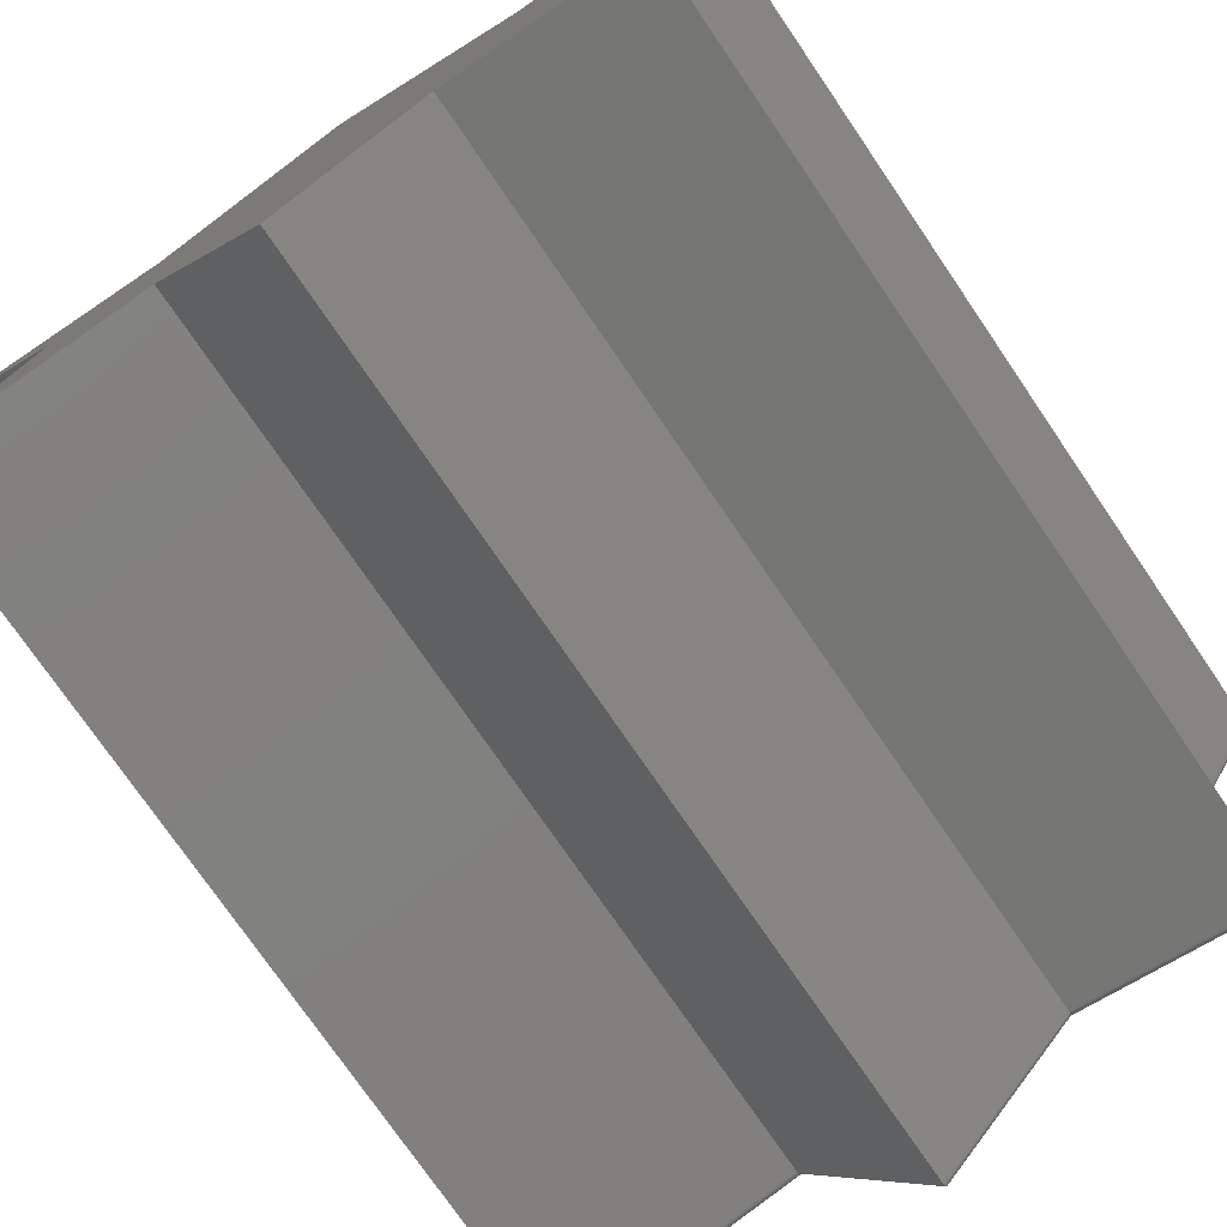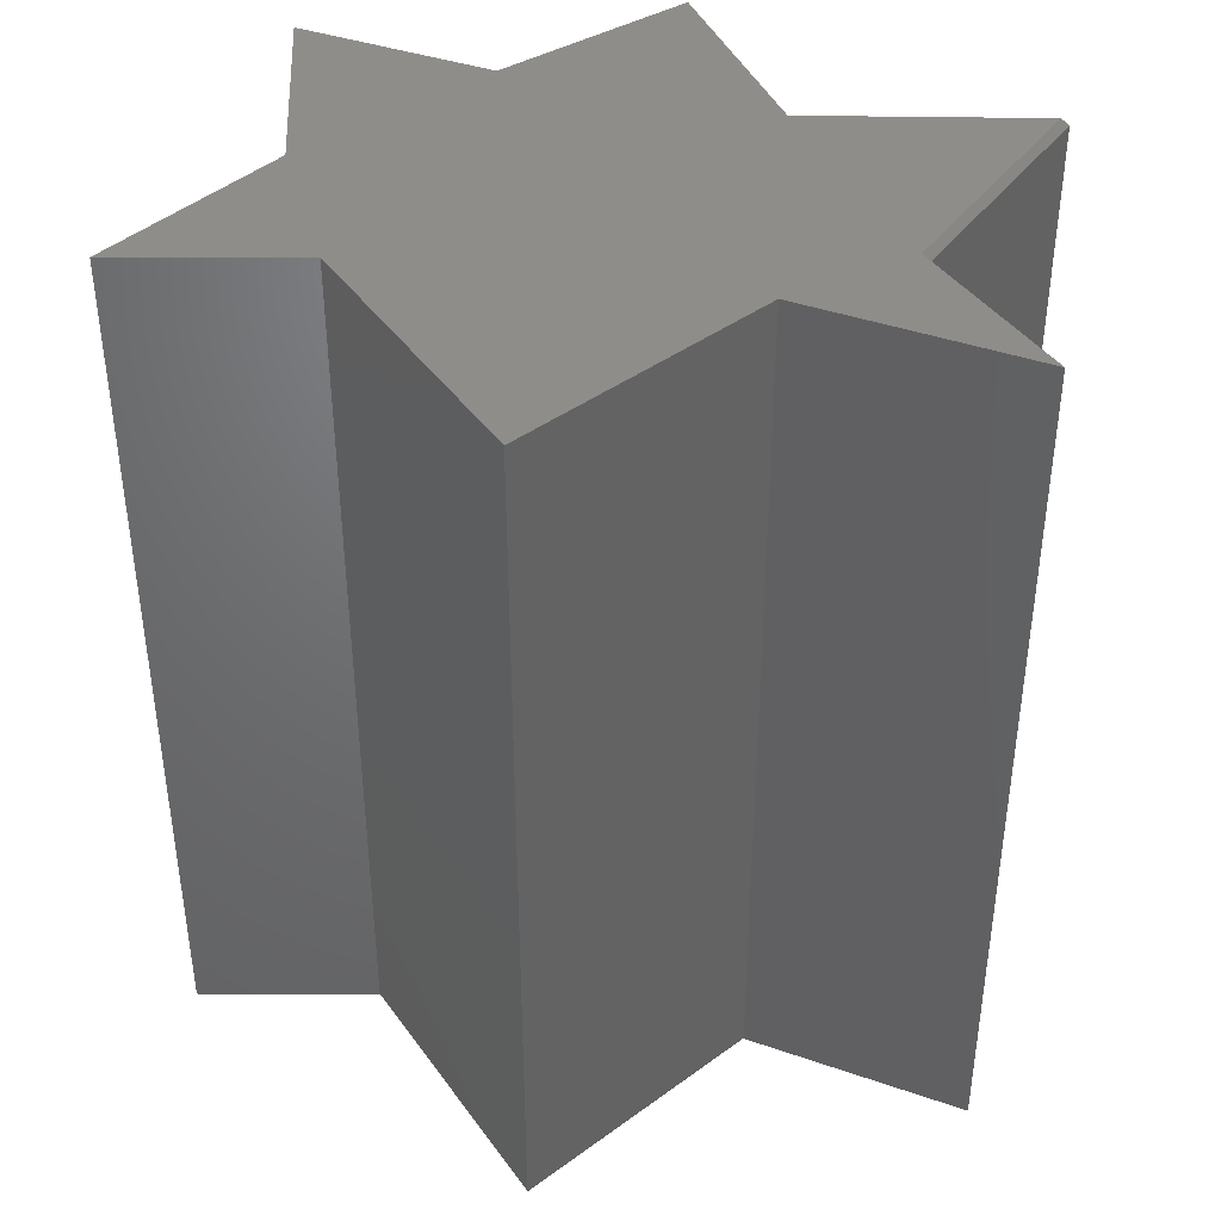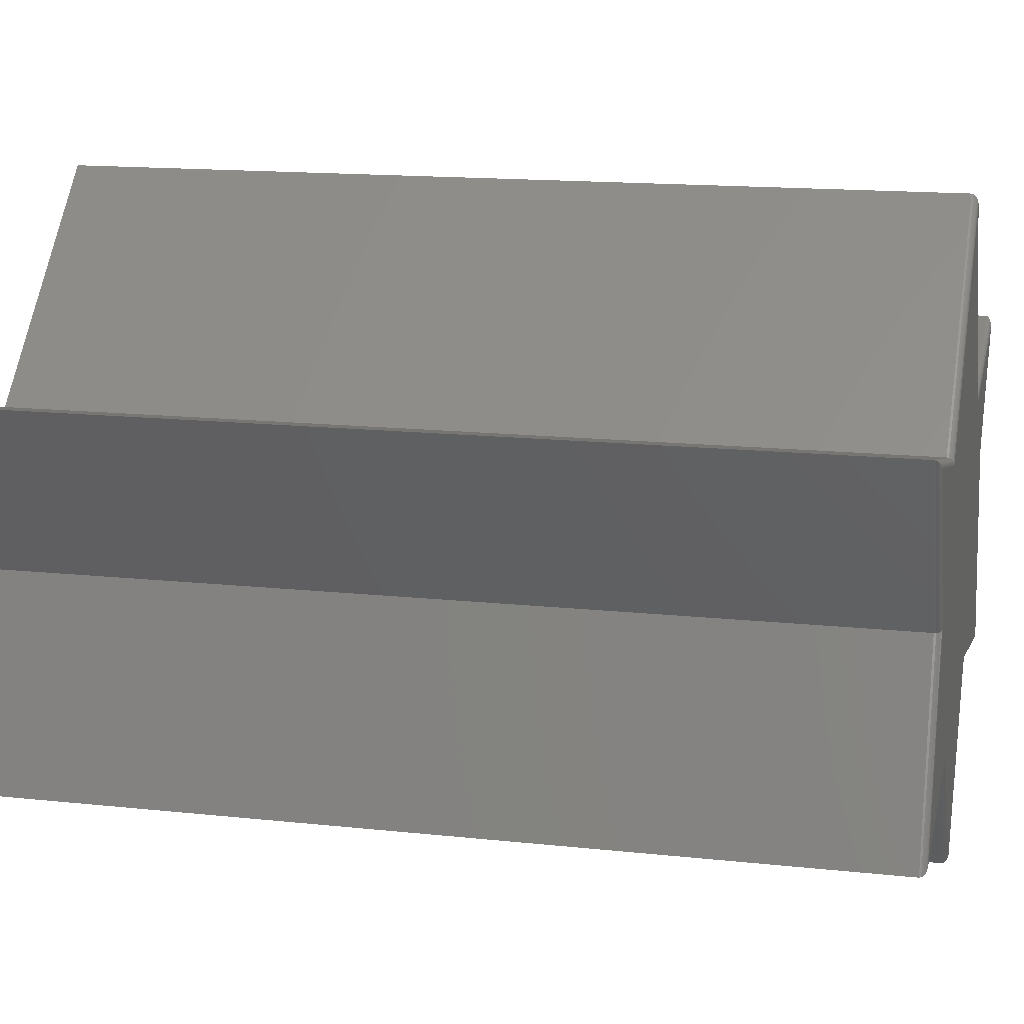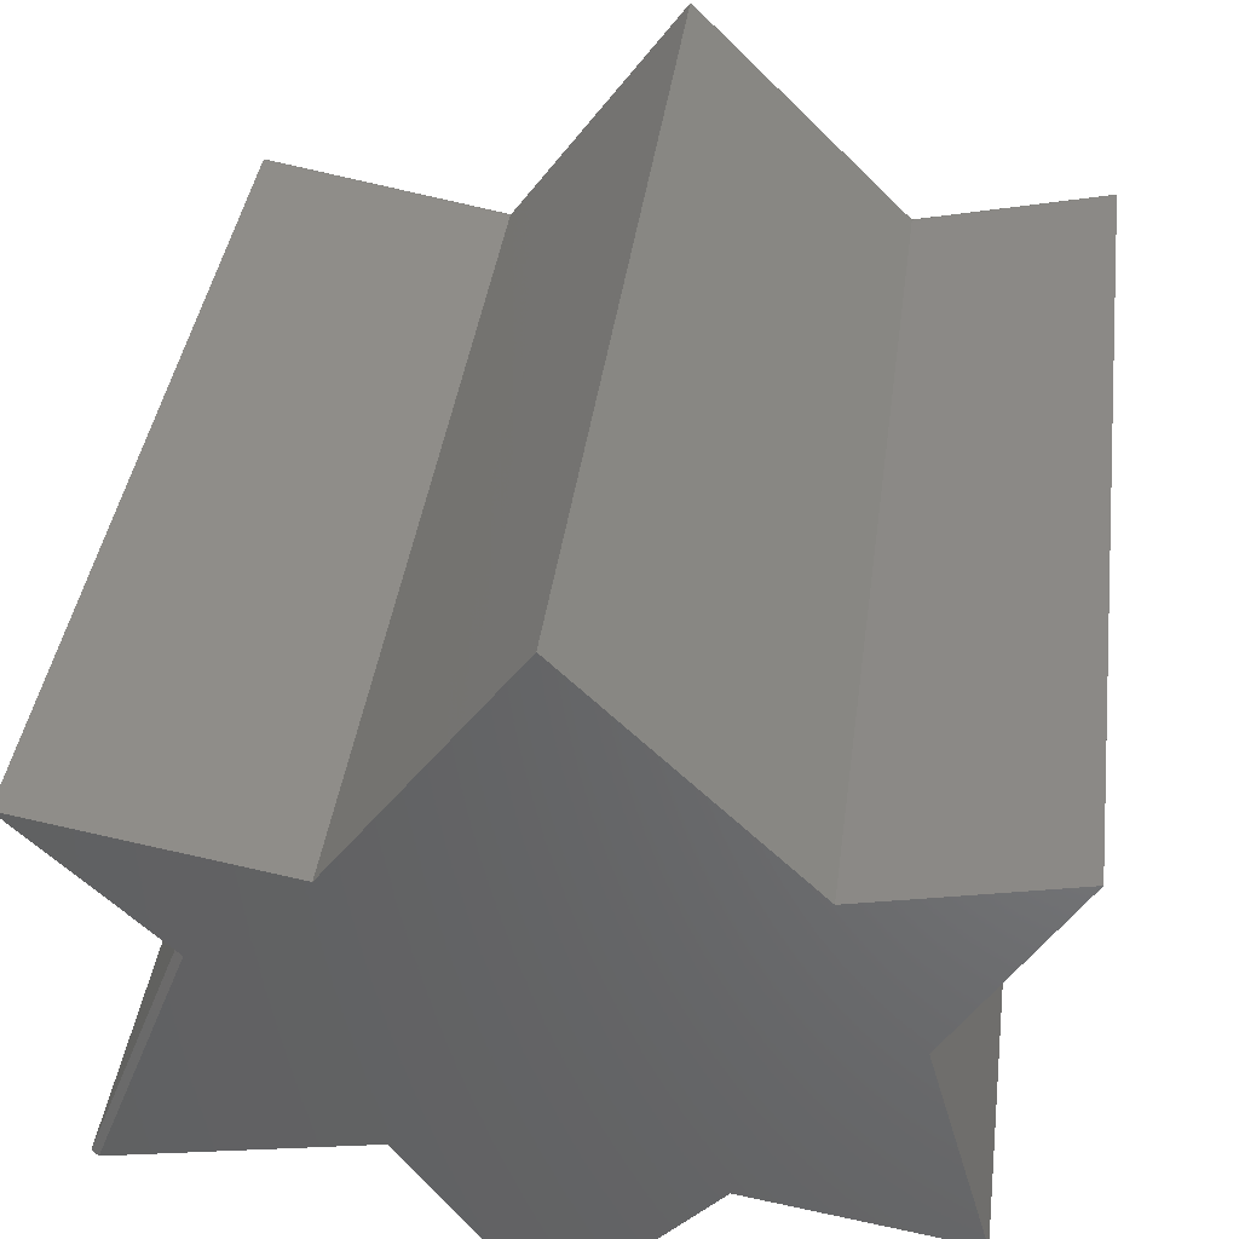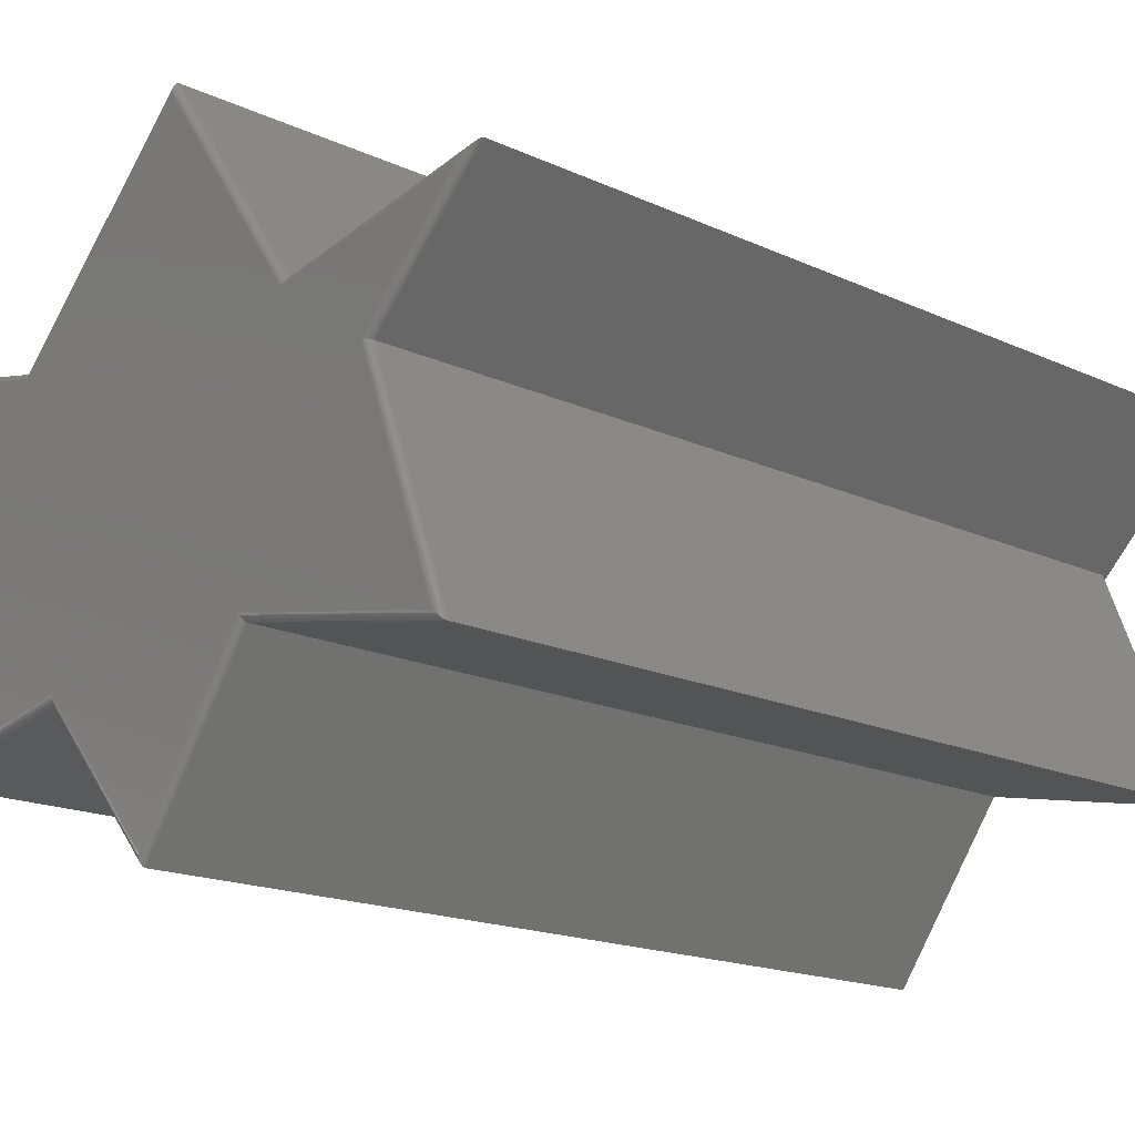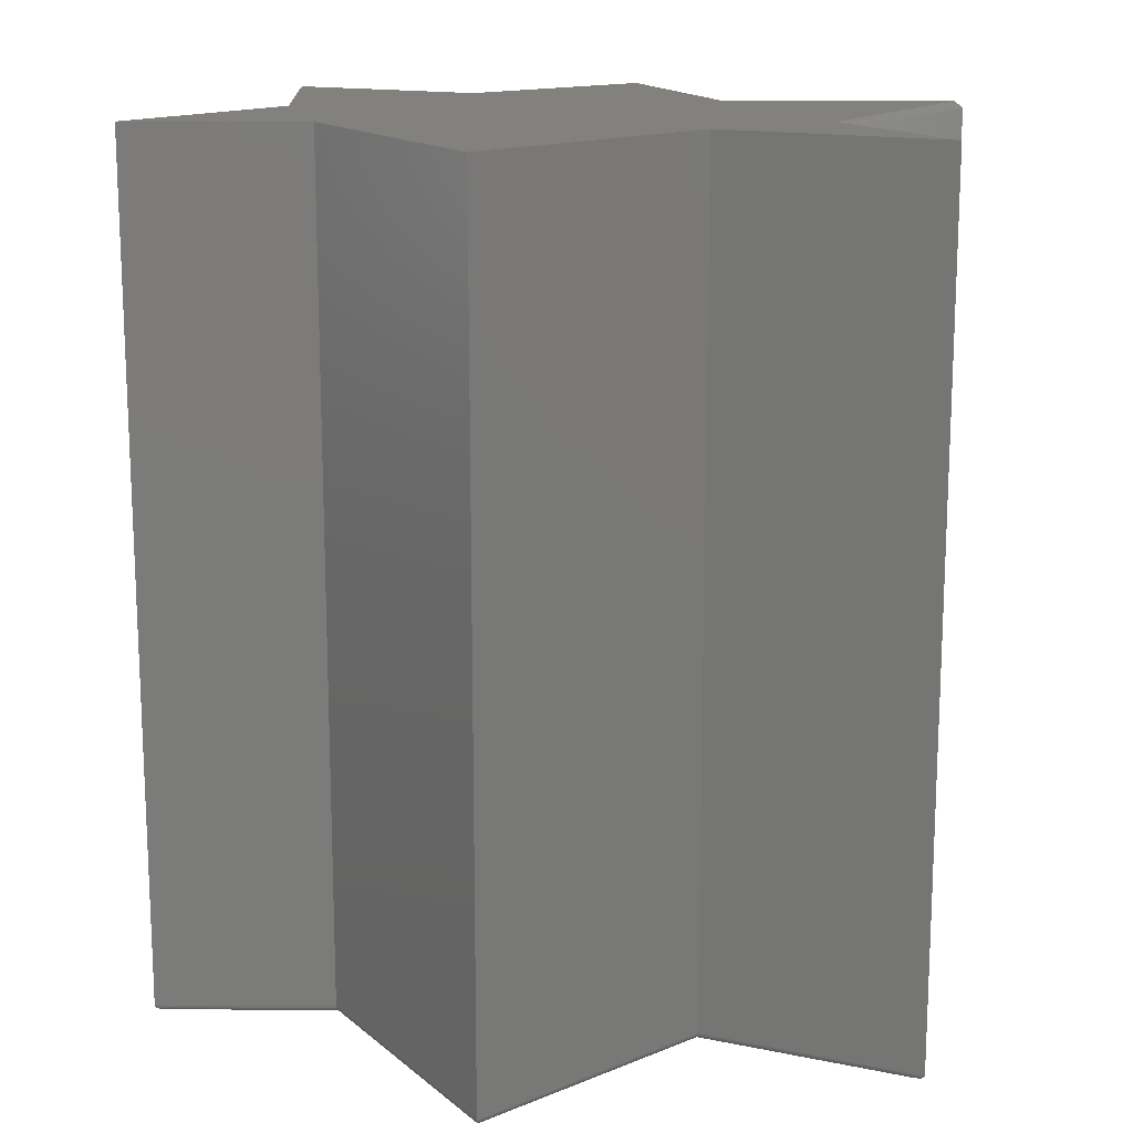
<metadata>
{"format":"stl","ext":"stl","renderer":"f3d","projection":"perspective","resolution":1024,"background":"white","views":[{"elev":-75.2,"azim":-145.7,"up":"+Z"},{"elev":41.3,"azim":12.8,"up":"+Y"},{"elev":15.0,"azim":-76.9,"up":"+Z"},{"elev":39.2,"azim":-172.5,"up":"+Z"},{"elev":-17.2,"azim":47.3,"up":"+Z"},{"elev":15.4,"azim":13.6,"up":"+Y"}]}
</metadata>
<code>
# stl→obj: 109 verts, 214 faces
v 0.401 0.4922 0.1413
v 0.3006 0.4922 0.406
v 0.401 -0.4922 0.1413
v 0.3006 -0.4922 0.406
v 0.1363 -0.4922 0.1961
v 0.1363 0.5 0.1961
v 0.3919 0.5 0.1432
v 0.1819 0.5 0.4973
v 0.4375 0.5 0.5429
v 0.2945 0.5 0.3999
v -0.3749 0.5 0.1413
v -0.311 0.5 0.3695
v -0.1558 0.5 0.1778
v -0.0006579 0.5 0.7529
v -0.2289 0.5 0.5247
v -0.4297 0.5 0.5703
v -0.0006579 0.5 0.004359
v 0.4375 -0.4922 0.5429
v 0.1819 -0.4922 0.4973
v 0.1784 -0.5 0.4887
v 0.2915 -0.5 0.408
v 0.4144 -0.5 0.5309
v -0.1529 -0.5 0.1862
v -0.3026 -0.5 0.3706
v -0.3641 -0.5 0.151
v -0.2264 -0.5 0.5161
v -0.001655 -0.5 0.7408
v -0.4137 -0.5 0.5587
v 0.1329 -0.5 0.2047
v 0.3886 -0.5 0.1518
v -0.001343 -0.5 0.01684
v -0.2289 -0.4922 0.5247
v -0.4297 -0.4922 0.5703
v -0.0006579 -0.4922 0.7529
v -0.0006579 -0.4922 0.004359
v -0.1558 -0.4922 0.1778
v -0.3749 -0.4922 0.1413
v -0.311 -0.4922 0.3695
v -0.001499 -0.4999 0.7427
v -0.2268 -0.4999 0.5175
v -0.2288 -0.4945 0.5243
v -0.2284 -0.4967 0.5231
v -0.000755 -0.4956 0.7517
v -0.000837 -0.4967 0.7507
v -0.0009404 -0.4976 0.7495
v -0.2279 -0.4985 0.5212
v -0.001062 -0.4985 0.748
v -0.2275 -0.4991 0.52
v -0.001198 -0.4991 0.7464
v -0.001345 -0.4996 0.7446
v -0.0006971 -0.4944 0.7524
v 0.179 -0.4999 0.4901
v 0.1818 -0.4945 0.4969
v 0.1813 -0.4967 0.4957
v 0.1805 -0.4985 0.4938
v 0.18 -0.4991 0.4927
v 0.1795 -0.4996 0.4914
v 0.4229 -0.4995 0.5353
v 0.4357 -0.4952 0.542
v 0.4341 -0.4962 0.5412
v 0.4298 -0.498 0.5389
v 0.4368 -0.4942 0.5425
v 0.3002 -0.4945 0.4061
v 0.2989 -0.4967 0.4064
v 0.2969 -0.4985 0.4068
v 0.2957 -0.4991 0.4071
v 0.2943 -0.4996 0.4073
v 0.2929 -0.4999 0.4076
v 0.3925 -0.4996 0.1485
v 0.3999 -0.4955 0.1422
v 0.3988 -0.4966 0.1431
v 0.3975 -0.4976 0.1442
v 0.396 -0.4985 0.1455
v 0.4006 -0.4942 0.1416
v 0.1334 -0.4999 0.2033
v 0.1361 -0.4945 0.1964
v 0.1356 -0.4967 0.1976
v 0.1349 -0.4985 0.1996
v 0.1344 -0.4991 0.2007
v 0.1339 -0.4996 0.202
v -0.001217 -0.4999 0.01455
v -0.0006911 -0.4946 0.004964
v -0.000785 -0.4967 0.006675
v -0.0008517 -0.4976 0.00789
v -0.0009299 -0.4984 0.009316
v -0.001018 -0.4991 0.01092
v -0.001115 -0.4996 0.01268
v -0.1534 -0.4999 0.1849
v -0.1557 -0.4945 0.1782
v -0.1553 -0.4967 0.1793
v -0.1546 -0.4985 0.1812
v -0.1542 -0.4991 0.1823
v -0.3675 -0.4996 0.148
v -0.3739 -0.4955 0.1422
v -0.373 -0.4966 0.143
v -0.3719 -0.4976 0.144
v -0.3705 -0.4985 0.1452
v -0.3691 -0.4991 0.1465
v -0.3745 -0.4943 0.1416
v -0.3053 -0.4996 0.3702
v -0.3106 -0.4945 0.3695
v -0.3095 -0.4967 0.3697
v -0.3076 -0.4985 0.3699
v -0.4177 -0.4998 0.5616
v -0.428 -0.4956 0.5691
v -0.4268 -0.4966 0.5682
v -0.4254 -0.4975 0.5672
v -0.4216 -0.499 0.5644
v -0.4289 -0.4946 0.5698
f 1 2 3
f 3 2 4
f 3 5 1
f 1 5 6
f 1 6 7
f 8 9 10
f 11 12 13
f 14 8 15
f 16 15 12
f 7 6 10
f 17 13 6
f 6 13 12
f 6 12 10
f 10 12 15
f 10 15 8
f 18 4 9
f 9 4 2
f 9 2 10
f 9 8 18
f 18 8 19
f 1 7 2
f 2 7 10
f 20 21 22
f 23 24 25
f 26 20 27
f 28 24 26
f 21 29 30
f 20 26 21
f 21 26 24
f 21 24 29
f 29 24 23
f 29 23 31
f 15 16 32
f 32 16 33
f 14 15 34
f 34 15 32
f 8 14 19
f 19 14 34
f 17 6 35
f 35 6 5
f 13 17 36
f 36 17 35
f 11 13 37
f 37 13 36
f 12 11 38
f 38 11 37
f 16 12 33
f 33 12 38
f 26 39 40
f 26 27 39
f 41 42 43
f 43 42 44
f 45 44 42
f 42 46 45
f 45 46 47
f 47 46 48
f 47 48 49
f 50 49 48
f 48 40 50
f 50 40 39
f 34 32 51
f 51 32 41
f 51 41 43
f 27 52 39
f 27 20 52
f 53 43 44
f 53 44 54
f 54 44 45
f 54 45 47
f 54 47 55
f 55 47 49
f 55 49 56
f 49 50 56
f 56 50 57
f 57 50 39
f 57 39 52
f 19 34 53
f 53 34 51
f 53 51 43
f 20 58 52
f 20 22 58
f 59 53 54
f 59 54 60
f 60 54 55
f 60 55 61
f 61 55 56
f 61 56 58
f 58 56 57
f 58 57 52
f 18 19 62
f 62 19 53
f 62 53 59
f 62 59 60
f 63 60 64
f 64 60 61
f 64 61 65
f 65 61 58
f 65 58 66
f 58 67 66
f 22 21 68
f 22 68 67
f 22 67 58
f 4 18 63
f 63 18 62
f 63 62 60
f 21 69 68
f 21 30 69
f 63 64 70
f 70 64 71
f 72 71 64
f 64 65 72
f 72 65 73
f 73 65 66
f 73 66 69
f 69 66 67
f 69 67 68
f 3 4 74
f 74 4 63
f 74 63 70
f 30 75 69
f 30 29 75
f 76 70 71
f 76 71 77
f 77 71 72
f 77 72 73
f 77 73 78
f 78 73 69
f 79 78 69
f 79 69 80
f 75 80 69
f 5 3 76
f 76 3 74
f 76 74 70
f 29 81 75
f 29 31 81
f 35 76 82
f 35 5 76
f 82 76 77
f 82 77 83
f 84 83 77
f 77 78 84
f 84 78 85
f 85 78 79
f 85 79 86
f 86 79 80
f 86 80 87
f 87 80 75
f 87 75 81
f 31 88 81
f 31 23 88
f 36 82 89
f 36 35 82
f 89 82 83
f 89 83 90
f 90 83 84
f 90 84 85
f 90 85 91
f 85 86 91
f 91 86 92
f 92 86 87
f 92 87 81
f 92 81 88
f 25 88 23
f 25 93 88
f 89 90 94
f 94 90 95
f 96 95 90
f 90 91 96
f 96 91 97
f 97 91 92
f 97 92 98
f 93 98 92
f 92 88 93
f 37 36 99
f 99 36 89
f 99 89 94
f 25 100 93
f 25 24 100
f 101 94 95
f 101 95 102
f 102 95 96
f 102 96 97
f 102 97 103
f 103 97 98
f 103 98 93
f 103 93 100
f 38 37 101
f 101 37 99
f 101 99 94
f 24 104 100
f 24 28 104
f 101 102 105
f 105 102 106
f 107 106 102
f 102 103 107
f 107 103 108
f 108 103 100
f 108 100 104
f 33 38 109
f 109 38 101
f 109 101 105
f 28 40 104
f 28 26 40
f 41 105 106
f 41 106 42
f 42 106 107
f 42 107 108
f 42 108 46
f 108 48 46
f 48 108 104
f 48 104 40
f 32 33 41
f 41 33 109
f 41 109 105

</code>
